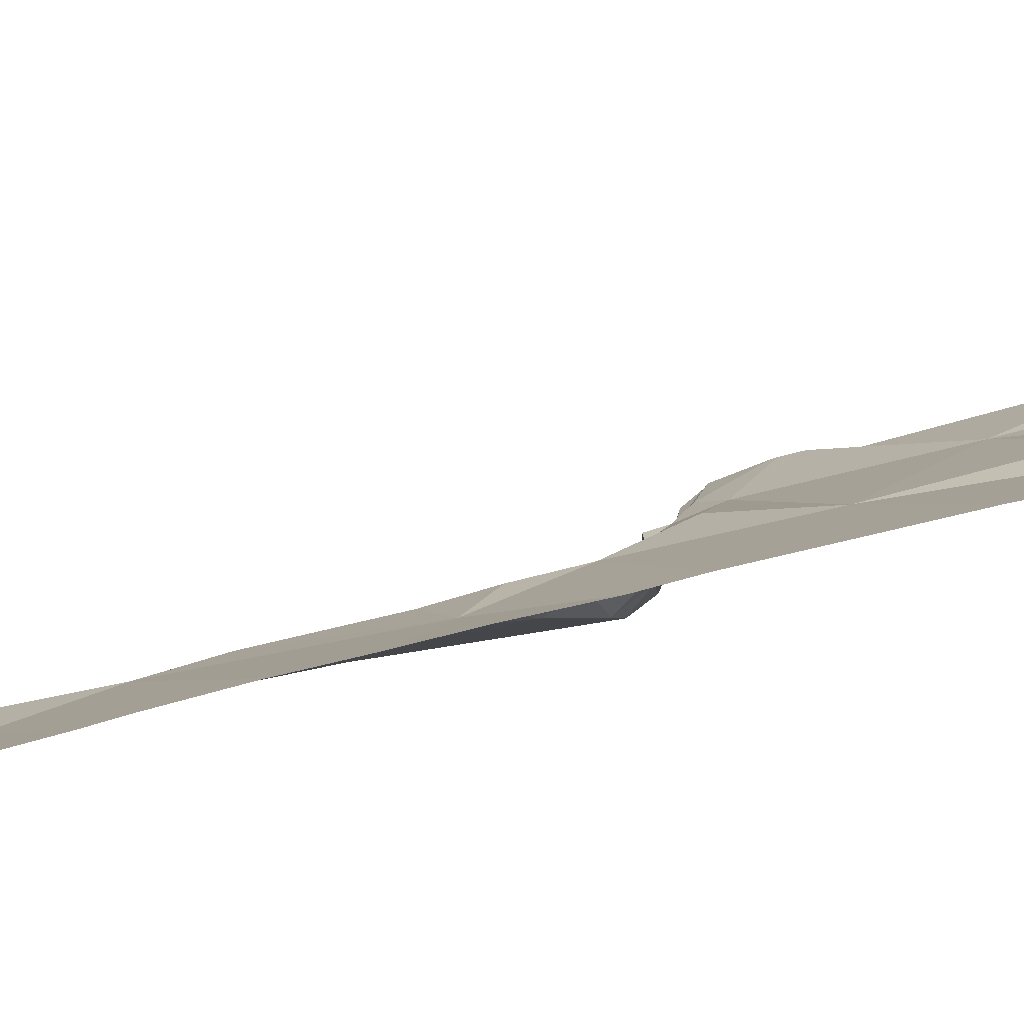
<metadata>
{"format":"obj","ext":"obj","renderer":"f3d","projection":"perspective","resolution":1024,"background":"white","views":[{"elev":-58.2,"azim":106.2,"up":"+Y"}]}
</metadata>
<code>
v -56.07 228.8 494.9
v -56.12 228.9 494.9
v -56 228.8 494.9
v -56.13 228.8 494
v -56.06 228.7 494.1
v -56.12 229.7 488.9
v -56.28 229 494
v -55.33 229.7 483.2
v -56.05 228.7 494.8
v -56.11 229.7 488.8
v -56.07 228.8 494.2
v -56.25 229.7 483.5
v -55.33 229.5 487.7
v -56.24 229.5 494.9
v -56.09 229.5 494.9
v -56.1 229.6 494.9
v -55.99 229.4 494.9
v -56.21 229.1 494.9
v -56.13 229 494.9
v -56.17 229 494.9
v -56.22 229.1 494.9
v -56.13 229.7 488.9
v -56.06 228.8 494.6
v -56.11 229.7 488.7
v -56.26 229.2 494.9
v -56.26 229.2 494.9
v -56.15 229.7 488.9
v -55.33 229.2 483.2
v -56.2 228.9 494
v -56.11 229.7 494.4
v -56.15 229.7 492.5
v -56.27 229.7 489.1
v -56.1 228.8 494.9
v -56.06 228.7 494.9
v -56.23 229 494.1
v -56.1 228.8 494.1
v -55.91 229.2 494.8
v -55.89 229.1 494.9
v -56.16 229 494.9
v -56.17 229.1 494.6
v -55.79 228.8 494.9
v -55.61 229.7 488.1
v -55.91 228.9 494.9
v -56.22 229.7 483.9
v -56.25 229.7 483.4
v -55.72 228.7 494.9
v -56.15 229.7 492.5
v -56.25 229.7 483.4
v -56.27 229.2 494.9
v -56.08 229.1 495
v -55.72 228.8 494.8
v -55.77 228.9 494.8
v -56.2 229.7 485.2
v -56.08 228.8 494.8
v -55.8 228.9 494.9
v -56.12 229.7 488.7
v -56.26 229.3 494.2
v -56.28 229.4 494.4
v -56.12 229 494.4
v -56.14 229 494.2
v -56.27 229.3 494.1
v -56.09 229.6 494.5
v -56.08 229.6 494.8
v -56.15 229.7 494.9
v -56.19 229.3 494.9
v -56.01 229.3 494.9
v -55.99 229.2 494.9
v -56.04 229.4 494.9
v -55.85 229 494.9
v -56.21 229.7 495
v -56.15 229.7 492.1
v -56.12 229.7 483.3
v -56.24 229.3 494.5
v -55.33 229.5 488.1
v -55.33 229.6 488.1
v -55.33 229.5 487.8
v -55.93 229.2 494.9
v -55.92 229.1 494.9
v -55.81 229 494.8
v -55.85 229 494.9
v -56.28 229.3 494.7
v -56.18 229 494.1
v -55.33 229.6 487.7
v -55.33 229.2 483.2
v -55.33 229.2 483.2
v -55.99 229.5 483.3
v -55.93 229.4 483.2
v -56.01 229.4 483.4
v -56.18 229.5 489
v -56.12 229.4 489
v -56.24 229.6 489
v -56 229.3 491
v -56.13 229.5 491
v -55.95 229.3 490.7
v -55.96 229.4 488.1
v -56.01 229.4 488.2
v -55.98 229.5 488.1
v -56.15 229.7 493.6
v -55.75 229.7 487.1
v -55.7 228.7 491.8
v -55.33 229.3 488.1
v -56.22 229.6 489
v -55.91 229.2 492
v -56.04 229.4 491.7
v -55.9 229.2 491.7
v -55.55 229.7 488.1
v -56.23 229.7 495
v -55.93 229.2 491.5
v -55.89 229.2 491.4
v -55.84 229 491.5
v -56.08 229.3 489
v -56.06 229.3 489
v -55.97 229.3 489
v -55.99 229.7 488.1
v -55.54 229.6 488.1
v -55.71 229.5 488.1
v -55.83 229.2 488.1
v -55.85 229.1 488.1
v -55.91 229.2 488.2
v -55.89 229.3 488.1
v -55.77 229.2 483.2
v -55.69 229.4 483.2
v -55.75 229.2 483.2
v -55.67 228.7 483.3
v -55.77 228.9 483.3
v -55.68 228.9 483.2
v -55.63 229.2 488.1
v -55.72 229.1 488.1
v -55.65 229.2 488.1
v -56.07 229.5 483.4
v -56.17 229.6 483.4
v -55.99 229.7 483.2
v -56.03 229.6 483.3
v -55.85 229.1 489.1
v -55.8 228.9 489.2
v -55.88 229.1 489.2
v -56.16 229.7 494.9
v -55.98 229.5 488.1
v -55.33 229.4 488.1
v -55.9 229.2 490.8
v -55.91 229.2 491.2
v -56.09 229.4 489
v -56.04 229.5 488.1
v -56.08 229.5 488.3
v -56.08 229.7 488.2
v -56 229.3 489
v -56 229.4 489
v -56.02 229.4 488.9
v -56.09 229.3 483.5
v -56.17 229.4 483.6
v -56.15 229.4 483.5
v -55.61 229.2 487.9
v -55.68 229.2 487.9
v -55.67 229.2 488
v -55.33 229.1 483.2
v -55.91 229.1 483.4
v -56 229.2 483.4
v -55.96 229.3 483.4
v -55.92 229.1 483.6
v -55.73 229.2 488.1
v -55.77 229.1 488.1
v -55.33 229.3 488.1
v -56.17 229.5 483.9
v -56.26 229.6 483.6
v -56.1 229.4 483.4
v -55.6 229.6 483.2
v -56.11 229.7 494.6
v -55.85 229 492.5
v -55.98 229.3 493.2
v -56.07 229.4 493.4
v -56.04 229.5 493.1
v -56.12 229.6 493.2
v -55.89 229.2 492.4
v -55.92 229.2 492.2
v -55.96 229.3 493.1
v -55.97 229.3 492.7
v -55.89 229.2 492.7
v -55.91 229.2 492.9
v -55.87 229.1 492
v -55.87 229.1 491.1
v -56.01 229.4 492.9
v -55.98 229.3 492.4
v -55.86 229.1 493
v -55.88 229.1 490.7
v -56.24 229.7 483.8
v -56.22 229.7 490.5
v -56.01 229.2 489.1
v -55.89 229.1 489
v -55.97 229.2 489
v -55.86 229.1 490.9
v -56.28 229.7 489.1
v -55.8 229.7 487
v -55.85 229 489.8
v -55.89 229.2 489.9
v -55.89 229.1 489.7
v -55.93 229.3 488.9
v -56.17 229.6 489
v -56.14 229.6 488.9
v -56.07 229.5 488.9
v -55.73 228.9 488
v -55.81 229 488.1
v -55.74 229 487.9
v -55.75 228.8 490.5
v -55.88 229.1 490.3
v -56.11 229.7 488.3
v -55.9 229.1 488.4
v -55.93 229.2 488.3
v -55.88 229.1 488.2
v -55.5 229.2 488.1
v -55.65 228.9 487.6
v -55.61 228.9 487.3
v -55.62 228.8 487.7
v -55.82 229 488.2
v -55.93 229.3 488.1
v -56.05 229.5 488.2
v -56.05 229.5 488.8
v -56.01 229.4 488.3
v -56.05 229.5 488.5
v -55.87 229.1 488.6
v -55.95 229.3 488.2
v -55.8 229.1 488.1
v -55.85 229.1 488.1
v -55.67 228.8 488
v -56.23 229.7 484.1
v -55.68 229 487.8
v -55.99 229.6 488.1
v -55.49 229.3 488.1
v -55.74 229.1 488
v -56.19 229.5 483.5
v -56.12 229.7 494.9
v -55.55 229.2 488
v -55.84 229.1 483.3
v -55.77 229 483.3
v -55.83 229.4 483.2
v -55.86 229.2 483.3
v -55.66 229.1 483.2
v -56.05 229.3 483.4
v -56.18 229.7 489
v -55.98 229.7 488.1
v -55.55 228.8 483.2
v -56.09 229.7 488.2
v -55.33 229.4 487.9
v -56.08 229.4 489.6
v -56.09 229.4 490
v -56.26 229.7 489.4
v -56.1 229.7 488.2
v -56.08 229.7 488.2
v -55.54 228.8 486.8
v -55.8 229 485.9
v -55.33 229.3 488
v -55.33 229.5 487.8
v -55.33 228.8 483.2
v -55.69 229 486.7
v -56.17 229.6 485.2
v -55.33 229.3 488
v -55.33 229.4 487.8
v -56.04 229.3 483.7
v -55.33 229.3 488.1
v -56.12 229.7 488.2
v -56.23 229.7 483.4
v -55.68 229.1 487.8
v -55.66 229.1 487.6
v -56.15 229.7 493.3
v -56 229.7 483.2
v -55.45 229.3 487.8
v -55.6 229.2 487.8
v -55.65 228.9 487.3
v -55.67 229.2 487.4
v -55.77 229.6 487
v -55.73 229.4 487.1
v -55.86 229.5 486.8
v -55.73 229.2 487
v -55.64 229 487.1
v -55.53 228.8 487
v -56.13 229.7 493.1
v -56.15 229.7 493.5
v -55.92 229.1 493.6
v -55.98 229.7 483.2
v -55.33 229.3 488.1
v -55.85 229 493.2
v -55.67 229.5 487.3
v -55.33 229.4 487.9
v -55.68 229.7 483.2
v -56.16 229.7 483.3
v -56 229.7 488.1
v -55.91 229.2 490.2
v -55.89 229.2 490.4
v -55.4 229.3 488.1
v -56.24 229.7 489
v -56.15 229.7 493.3
v -55.91 229.2 489.5
v -55.33 229.4 488.1
v -55.33 229.7 488.1
v -55.94 229.4 486.3
v -56.13 229.7 493.1
v -56.06 229.7 483.3
v -55.36 229.7 487.6
v -56.22 229.7 489
v -55.85 229 483.5
v -55.69 229.1 487
v -55.63 229.2 487.8
v -56.09 229.5 484.6
v -56.08 229.4 484.8
v -55.99 229.2 484.2
v -55.45 229 483.2
v -56.15 229.7 494.9
v -55.54 229.3 487.7
v -55.57 229.4 487.5
v -55.61 229.3 487.6
v -55.64 229.3 487.4
v -55.89 229 484.9
v -55.33 229.4 488.1
v -55.57 229.6 487.4
v -55.33 229.7 487.7
v -56.03 228.7 494.8
v -56.04 228.7 494.1
v -56.03 228.7 494.9
v -55.72 228.7 494.9
v -56.05 228.7 494.9
v -55.91 228.7 494.9
v -56.05 228.7 494.1
v -55.38 229.7 488.1
v -56.11 228.7 494
v -55.4 229.3 488
v -56.01 228.7 494.7
v -55.38 229.3 488.1
v -55.98 228.7 494.5
v -55.39 229.4 487.7
v -56.02 228.7 494.2
v -55.34 229.3 488.1
v -55.75 228.7 494.9
v -55.79 228.7 494.9
v -56.13 229.7 494.9
v -55.49 228.7 487.7
v -56.03 228.7 494.9
v -56.03 228.7 494.9
v -56.11 229.7 494.8
v -56.12 229.7 494.6
v -56.11 229.7 494.8
v -55.43 229.5 487.6
v -55.45 229.6 487.5
v -56.06 228.7 494.1
v -56.05 228.7 494.8
v -56.28 229 494
v -56.28 229 494
v -56.28 229.5 494.9
v -56.28 229.5 494.9
v -56.28 228.8 494
v -56.28 228.8 494
v -56.28 229.4 494.2
v -56.28 229.3 494.1
v -56.28 229.4 494.5
v -56.28 229.4 494.4
v -56.28 229.3 494.9
v -56.28 229.3 494.9
v -56.28 229.3 494.9
v -56.28 229.4 494.9
v -56.28 229.4 494.9
v -56.28 229.2 494.9
v -56.28 229.6 494.9
v -56.28 229.7 495
v -56.28 229.3 494.7
v -56.28 229.4 494.5
v -56.28 229.3 494.7
v -56.28 229.3 494.7
v -56.28 229.4 494.3
v -56.28 229.4 494.3
v -56.28 229.3 494.1
v -56.28 229.3 494.1
v -56.28 229.2 494
v -56.28 229 494
v -56.28 228.9 494
v -56.28 229.1 494
v -56.28 228.8 494
v -56.24 229.7 495
v -56.28 229.4 494.3
v -55.98 228.7 494.4
v -55.99 228.7 494.3
v -55.99 228.7 494.3
v -55.7 228.7 494.7
v -55.7 228.7 494.6
v -55.69 228.7 491.7
v -55.69 228.7 491.7
v -55.51 228.7 483.2
v -55.33 228.7 483.2
v -55.69 228.7 492.4
v -55.69 228.7 491.9
v -56.14 228.7 494
v -56.12 228.7 494
v -55.69 228.7 491.1
v -55.69 228.7 491
v -55.7 228.7 490.4
v -55.7 228.7 490.5
v -55.67 228.7 488.2
v -55.65 228.7 488.1
v -55.62 228.7 488
v -55.67 228.7 483.3
v -55.66 228.7 483.3
v -55.65 228.7 483.3
v -55.56 228.7 483.3
v -55.61 228.7 483.3
v -55.7 228.7 492.8
v -55.54 228.7 486.7
v -55.62 228.7 486.2
v -55.68 228.7 491.4
v -55.69 228.7 491.7
v -55.69 228.7 491.3
v -55.7 228.7 492.9
v -55.69 228.7 488.3
v -55.71 228.7 485.5
v -55.7 228.7 485.8
v -55.71 228.7 493.3
v -55.75 228.7 493.6
v -55.71 228.7 494.8
v -55.7 228.7 494.5
v -55.73 228.7 494.3
v -55.69 228.7 488.4
v -55.7 228.7 490.4
v -55.7 228.7 490.2
v -55.69 228.7 491.8
v -55.69 228.7 491.8
v -55.71 228.7 493.3
v -55.71 228.7 493.3
v -55.7 228.7 490.6
v -55.69 228.7 490.9
v -55.68 228.7 489.4
v -55.68 228.7 489.2
v -55.7 228.7 490.6
v -55.69 228.7 490.9
v -55.57 228.7 487.9
v -55.7 228.7 483.5
v -55.71 228.7 483.4
v -55.7 228.7 483.4
v -55.74 228.7 485.1
v -55.73 228.7 485
v -55.69 228.7 488.8
v -55.69 228.7 488.4
v -55.72 228.7 484.2
v -55.72 228.7 484.1
v -55.72 228.7 484.3
v -55.75 228.7 493.9
v -55.75 228.7 493.9
v -55.68 228.7 489.1
v -55.69 228.7 488.9
v -55.75 228.7 493.9
v -55.69 228.7 489.6
v -55.69 228.7 489.7
v -55.71 228.7 484
v -55.69 228.7 486
v -55.5 228.7 487.7
v -55.49 228.7 487.7
v -55.39 228.7 483.2
v -55.55 228.7 483.3
v -55.45 228.7 487.4
v -55.46 228.7 487.3
v -55.5 228.7 487
v -55.51 228.7 486.8
v -55.48 228.7 487.7
v -55.48 228.7 487.6
v -55.47 228.7 487.1
v -56.26 228.7 494
v -56.27 228.7 494
v -56.28 228.7 494
v -56.22 229.7 490.5
v -56.22 229.7 490.7
v -56.27 229.7 489.4
v -56.11 229.7 488.8
v -56.01 229.7 486.3
v -55.97 229.7 486.5
v -56.16 229.7 485.6
v -56.12 229.7 485.9
v -56.15 229.7 492.6
v -56.14 229.7 492.7
v -56.25 229.7 483.5
v -56.23 229.7 484.8
v -55.57 229.7 483.2
v -56.05 229.7 486.2
v -55.68 229.7 487.2
v -56.24 229.7 484.9
v -56.19 229.7 485.3
v -55.62 229.7 487.3
v -56.26 229.7 489.4
v -56.26 229.7 489.5
v -56.26 229.7 489.5
v -56.21 229.7 484.5
v -56.21 229.7 484.3
v -55.87 229.7 486.8
v -55.93 229.7 486.6
v -55.36 229.7 488.1
v -55.52 229.7 487.4
v -55.46 229.7 487.5
v -55.37 229.7 488.1
v -55.4 229.7 488.1
v -56.24 229.7 495
v -56.25 229.7 495
v -56.28 229.7 495
v -55.33 229.7 483.2
v -55.34 229.7 483.2
v -56.27 229.7 489.1
v -56.28 229.7 489.1
v -56.27 229.7 489.3
v -56.26 229.7 483.6
v -56.25 229.7 483.7
v -56.26 229.7 483.6
v -56.16 229.7 491.8
v -56.15 229.7 492
v -56.23 229.7 485.1
v -56.24 229.7 485
v -56.24 229.7 489.9
v -56.26 229.7 489.5
v -56.11 229.7 494.5
v -56.17 229.7 491.7
v -56.22 229.7 484.7
v -56.22 229.7 484.7
v -56.09 229.7 486
v -56.21 229.7 484.5
v -55.33 229.7 488.1
v -56.19 229.7 491.5
v -56.2 229.7 491.2
v -56.2 229.7 491.1
v -56.2 229.7 491
f 2 1 3
f 342 4 323
f 11 5 316
f 396 223 395
f 16 15 17
f 19 18 20
f 21 20 18
f 485 302 486
f 26 25 19
f 4 29 348
f 1 33 34
f 35 29 36
f 5 36 4
f 36 5 11
f 37 17 38
f 23 39 40
f 41 3 320
f 3 43 2
f 41 43 3
f 46 41 331
f 484 245 483
f 317 34 335
f 3 1 317
f 25 49 21
f 2 43 50
f 46 51 52
f 483 245 482
f 2 39 33
f 54 34 33
f 54 33 39
f 54 23 325
f 54 39 23
f 319 54 343
f 52 55 46
f 482 245 466
f 55 41 46
f 375 15 107
f 39 2 20
f 58 57 59
f 36 11 60
f 378 11 379
f 481 313 478
f 61 57 350
f 25 26 49
f 63 62 338
f 107 64 70
f 17 37 63
f 66 65 67
f 65 66 68
f 41 55 69
f 15 16 64
f 58 73 352
f 39 20 21
f 26 19 65
f 395 223 394
f 354 65 357
f 394 213 409
f 49 26 356
f 357 14 358
f 480 254 53
f 361 360 494
f 393 203 428
f 68 15 65
f 306 16 333
f 15 14 65
f 68 66 17
f 68 17 15
f 38 77 78
f 77 38 17
f 19 50 65
f 79 38 80
f 43 41 69
f 80 38 78
f 69 80 78
f 80 69 55
f 79 80 55
f 65 50 67
f 67 78 77
f 78 50 43
f 17 66 77
f 78 67 50
f 66 67 77
f 19 25 18
f 21 18 25
f 50 19 2
f 38 79 37
f 79 51 380
f 73 81 362
f 40 59 23
f 59 40 73
f 479 303 475
f 392 203 393
f 81 40 49
f 40 21 49
f 81 49 359
f 40 39 21
f 82 35 36
f 350 58 367
f 59 60 11
f 73 58 59
f 391 180 390
f 35 61 368
f 61 60 57
f 60 61 82
f 35 82 61
f 390 180 407
f 60 82 36
f 29 7 344
f 478 281 99
f 35 7 29
f 371 35 373
f 87 86 88
f 90 89 91
f 33 1 2
f 93 92 94
f 96 95 97
f 104 103 105
f 477 294 515
f 93 104 108
f 110 109 108
f 112 111 113
f 115 114 116
f 118 117 119
f 120 119 117
f 122 121 123
f 125 124 126
f 128 127 129
f 86 130 88
f 296 132 264
f 135 134 136
f 389 4 388
f 138 97 95
f 141 140 94
f 110 141 109
f 90 111 142
f 144 143 145
f 145 143 114
f 91 102 32
f 147 146 148
f 150 149 151
f 153 152 154
f 157 156 158
f 156 157 159
f 128 160 161
f 163 164 502
f 151 165 131
f 163 150 164
f 132 166 283
f 100 168 386
f 476 166 8
f 388 349 461
f 170 169 171
f 2 19 20
f 63 16 17
f 172 171 275
f 172 170 171
f 174 173 168
f 169 175 171
f 177 176 178
f 174 179 103
f 180 141 110
f 141 93 108
f 103 179 105
f 175 181 171
f 105 110 108
f 182 174 31
f 174 168 179
f 174 182 173
f 183 177 178
f 177 183 168
f 184 94 140
f 187 136 188
f 111 189 113
f 159 157 149
f 144 145 246
f 188 189 187
f 190 184 140
f 194 193 195
f 112 142 111
f 196 148 146
f 198 197 199
f 199 89 142
f 201 200 202
f 197 198 102
f 136 134 188
f 188 196 113
f 204 203 194
f 203 193 194
f 475 303 302
f 207 206 208
f 129 127 209
f 188 113 189
f 112 146 147
f 208 118 119
f 211 210 212
f 213 208 206
f 97 138 96
f 95 96 214
f 147 148 142
f 215 96 138
f 216 199 148
f 144 215 143
f 96 217 214
f 143 215 138
f 207 217 218
f 216 148 196
f 238 198 27
f 197 89 199
f 102 89 197
f 198 199 6
f 217 96 215
f 215 144 217
f 112 147 142
f 111 187 189
f 90 142 89
f 196 146 113
f 146 112 113
f 206 207 219
f 220 214 217
f 201 221 222
f 223 213 394
f 222 221 118
f 213 201 222
f 222 208 213
f 202 200 225
f 223 200 201
f 213 223 201
f 138 226 143
f 120 117 160
f 143 226 114
f 145 114 285
f 118 160 117
f 227 138 160
f 214 120 95
f 116 226 138
f 120 138 95
f 128 228 154
f 129 160 128
f 229 131 48
f 120 214 119
f 200 212 225
f 161 118 221
f 120 160 138
f 118 208 222
f 227 160 129
f 118 161 160
f 228 221 201
f 209 127 231
f 161 221 128
f 128 221 228
f 232 125 233
f 234 87 235
f 236 122 123
f 235 232 123
f 123 121 235
f 235 158 156
f 232 233 123
f 236 123 233
f 235 121 234
f 157 237 149
f 165 151 237
f 165 237 88
f 88 130 165
f 284 133 72
f 131 165 130
f 131 130 133
f 229 150 151
f 131 229 151
f 158 88 237
f 151 149 237
f 237 157 158
f 156 232 235
f 474 150 45
f 126 233 125
f 235 88 158
f 130 86 133
f 132 133 87
f 87 133 86
f 87 88 235
f 122 234 121
f 236 126 240
f 473 171 472
f 400 126 401
f 126 124 399
f 388 4 349
f 132 87 166
f 244 243 245
f 249 248 403
f 174 104 505
f 249 253 248
f 170 172 290
f 37 79 63
f 150 163 257
f 176 182 181
f 405 100 406
f 108 104 105
f 180 110 405
f 402 183 408
f 472 181 47
f 262 261 225
f 265 152 266
f 210 267 268
f 228 202 261
f 271 270 272
f 274 273 211
f 272 270 268
f 471 294 470
f 36 29 4
f 173 182 177
f 470 249 254
f 387 100 386
f 327 59 377
f 51 46 318
f 469 294 468
f 78 43 69
f 79 52 51
f 16 63 339
f 62 79 415
f 40 81 73
f 60 59 57
f 386 168 402
f 62 170 98
f 91 89 102
f 181 178 176
f 183 178 175
f 280 183 175
f 218 144 259
f 268 270 281
f 239 115 42
f 218 217 144
f 409 219 417
f 204 286 287
f 287 94 184
f 93 287 464
f 288 115 116
f 116 138 288
f 468 294 477
f 182 176 177
f 108 109 141
f 287 244 186
f 194 195 243
f 195 135 291
f 245 91 191
f 10 216 467
f 216 218 24
f 228 153 154
f 154 127 128
f 152 231 154
f 294 249 470
f 100 179 168
f 181 182 47
f 181 175 178
f 175 169 280
f 277 169 170
f 467 216 24
f 280 277 412
f 280 169 277
f 183 280 422
f 286 204 194
f 466 245 501
f 177 168 173
f 110 105 179
f 273 267 211
f 424 184 425
f 135 195 426
f 202 228 201
f 223 212 200
f 188 134 135
f 159 149 257
f 203 204 184
f 195 291 243
f 286 194 244
f 244 194 243
f 94 92 141
f 187 111 90
f 140 141 190
f 141 180 190
f 204 287 184
f 196 219 216
f 199 142 148
f 141 92 93
f 465 93 464
f 425 190 429
f 291 135 136
f 216 219 218
f 464 287 186
f 207 119 220
f 213 206 219
f 219 196 188
f 207 208 119
f 227 288 138
f 231 127 154
f 114 226 116
f 220 217 207
f 214 220 119
f 219 207 218
f 212 210 225
f 210 262 225
f 159 299 156
f 273 300 267
f 261 262 301
f 266 152 153
f 268 262 210
f 212 223 396
f 153 301 266
f 153 228 301
f 270 269 281
f 156 299 232
f 166 87 234
f 397 125 433
f 150 229 45
f 149 150 257
f 302 303 304
f 233 126 236
f 125 299 432
f 299 125 232
f 240 305 236
f 166 234 122
f 308 307 309
f 310 268 281
f 257 163 304
f 94 287 93
f 205 218 259
f 268 267 300
f 310 308 309
f 281 269 99
f 294 271 272
f 304 303 438
f 385 252 240
f 470 254 480
f 224 163 44
f 254 249 311
f 294 253 249
f 311 249 410
f 294 272 253
f 273 274 300
f 300 272 268
f 62 63 79
f 30 62 98
f 170 62 441
f 436 135 444
f 313 281 478
f 90 91 245
f 417 188 437
f 12 150 474
f 384 240 453
f 167 62 511
f 383 100 382
f 382 100 420
f 192 269 271
f 100 110 179
f 277 170 442
f 99 269 192
f 446 193 447
f 193 203 419
f 190 180 391
f 245 243 90
f 187 90 243
f 291 136 187
f 261 202 225
f 228 261 301
f 268 310 309
f 262 268 309
f 309 301 262
f 211 267 210
f 269 270 271
f 253 272 300
f 271 294 469
f 304 159 257
f 311 303 254
f 302 163 224
f 302 304 163
f 13 340 83
f 299 159 304
f 281 313 310
f 174 103 104
f 309 307 301
f 98 170 276
f 192 271 487
f 438 311 440
f 274 253 300
f 253 274 248
f 55 52 79
f 286 244 287
f 171 181 472
f 243 291 187
f 186 244 509
f 308 310 313
f 299 304 439
f 266 301 307
f 255 265 282
f 292 326 139
f 209 326 227
f 209 227 129
f 381 79 380
f 115 288 292
f 330 324 250
f 330 326 209
f 326 288 227
f 380 51 414
f 231 152 265
f 53 254 507
f 379 11 329
f 71 174 506
f 378 59 11
f 326 330 258
f 12 164 150
f 236 305 155
f 122 236 28
f 476 8 498
f 377 59 378
f 166 122 85
f 307 308 340
f 324 330 209
f 44 163 185
f 322 115 312
f 9 54 315
f 72 133 296
f 209 231 324
f 211 212 334
f 106 322 493
f 343 54 9
f 266 307 265
f 334 212 430
f 248 274 456
f 45 229 48
f 385 240 452
f 48 131 260
f 340 308 313
f 341 313 481
f 454 334 459
f 340 341 83
f 307 328 265
f 340 328 307
f 274 211 455
f 265 328 256
f 76 340 13
f 324 231 265
f 106 115 322
f 313 341 340
f 344 7 345
f 345 7 371
f 315 54 325
f 346 14 360
f 347 14 346
f 319 34 54
f 42 115 106
f 348 29 372
f 349 4 348
f 76 328 340
f 350 57 58
f 351 61 350
f 75 322 74
f 352 73 363
f 353 58 352
f 22 198 6
f 336 3 317
f 354 26 65
f 355 26 354
f 356 26 355
f 335 34 319
f 74 322 312
f 357 65 14
f 358 14 347
f 359 49 356
f 314 341 297
f 24 218 56
f 360 14 375
f 84 166 85
f 317 1 34
f 362 81 364
f 363 73 362
f 8 166 84
f 56 218 205
f 364 81 365
f 318 46 331
f 365 81 359
f 85 122 28
f 366 58 376
f 367 58 366
f 331 41 332
f 368 61 369
f 28 236 155
f 369 61 351
f 370 35 368
f 10 199 216
f 371 7 35
f 372 29 344
f 162 326 258
f 373 35 370
f 332 41 320
f 242 265 256
f 320 3 336
f 461 374 462
f 6 199 10
f 376 58 353
f 252 305 240
f 27 198 22
f 155 305 252
f 279 330 101
f 321 5 342
f 327 23 59
f 258 330 279
f 238 102 198
f 101 330 250
f 507 303 508
f 250 324 255
f 509 245 510
f 325 23 327
f 312 115 292
f 251 328 76
f 475 302 513
f 329 11 316
f 256 328 251
f 139 326 162
f 316 5 321
f 241 145 247
f 292 288 326
f 518 93 519
f 282 265 242
f 323 4 389
f 247 145 285
f 255 324 265
f 293 322 75
f 342 5 4
f 489 293 517
f 397 124 125
f 398 124 397
f 259 144 246
f 399 124 398
f 246 145 241
f 400 240 126
f 263 170 290
f 401 126 399
f 402 168 183
f 403 248 457
f 404 249 403
f 276 170 263
f 405 110 100
f 47 182 31
f 406 100 383
f 407 180 405
f 31 174 71
f 408 183 423
f 409 213 219
f 410 249 411
f 290 172 295
f 411 249 449
f 412 277 413
f 295 172 275
f 275 171 473
f 413 277 445
f 414 51 318
f 415 79 381
f 416 62 415
f 278 132 283
f 283 166 476
f 417 219 188
f 418 203 392
f 419 203 418
f 420 100 421
f 185 163 503
f 421 100 387
f 422 280 412
f 191 91 500
f 423 183 422
f 424 203 184
f 285 114 239
f 239 114 115
f 425 184 190
f 426 195 446
f 427 135 426
f 264 132 278
f 428 203 424
f 429 190 391
f 430 212 396
f 296 133 132
f 431 299 448
f 432 299 431
f 260 131 284
f 284 131 133
f 433 125 432
f 434 311 410
f 435 311 434
f 298 102 238
f 436 188 135
f 437 188 436
f 32 102 499
f 438 303 311
f 439 304 438
f 289 102 298
f 440 311 435
f 441 62 416
f 442 170 441
f 297 341 491
f 314 83 341
f 443 135 427
f 444 135 443
f 230 16 339
f 445 277 442
f 333 16 230
f 446 195 193
f 447 193 419
f 448 299 439
f 137 64 306
f 449 249 404
f 306 64 16
f 450 334 430
f 451 334 450
f 452 240 384
f 453 240 400
f 339 63 337
f 70 64 137
f 454 211 334
f 455 211 454
f 456 274 460
f 457 248 456
f 337 63 338
f 458 334 451
f 338 62 167
f 459 334 458
f 460 274 455
f 107 15 64
f 461 349 374
f 462 374 463
f 375 14 15
f 486 302 224
f 487 271 488
f 488 271 469
f 489 322 293
f 490 341 481
f 491 341 490
f 492 322 489
f 493 322 492
f 494 360 375
f 495 361 494
f 496 361 495
f 498 8 497
f 499 102 289
f 500 91 32
f 501 245 191
f 502 164 504
f 503 163 502
f 504 164 12
f 505 104 512
f 506 174 505
f 507 254 303
f 508 303 479
f 509 244 245
f 510 245 484
f 511 62 30
f 512 104 518
f 513 302 514
f 514 302 516
f 515 294 471
f 516 302 485
f 518 104 93
f 519 93 520
f 520 93 521
f 521 93 465

</code>
